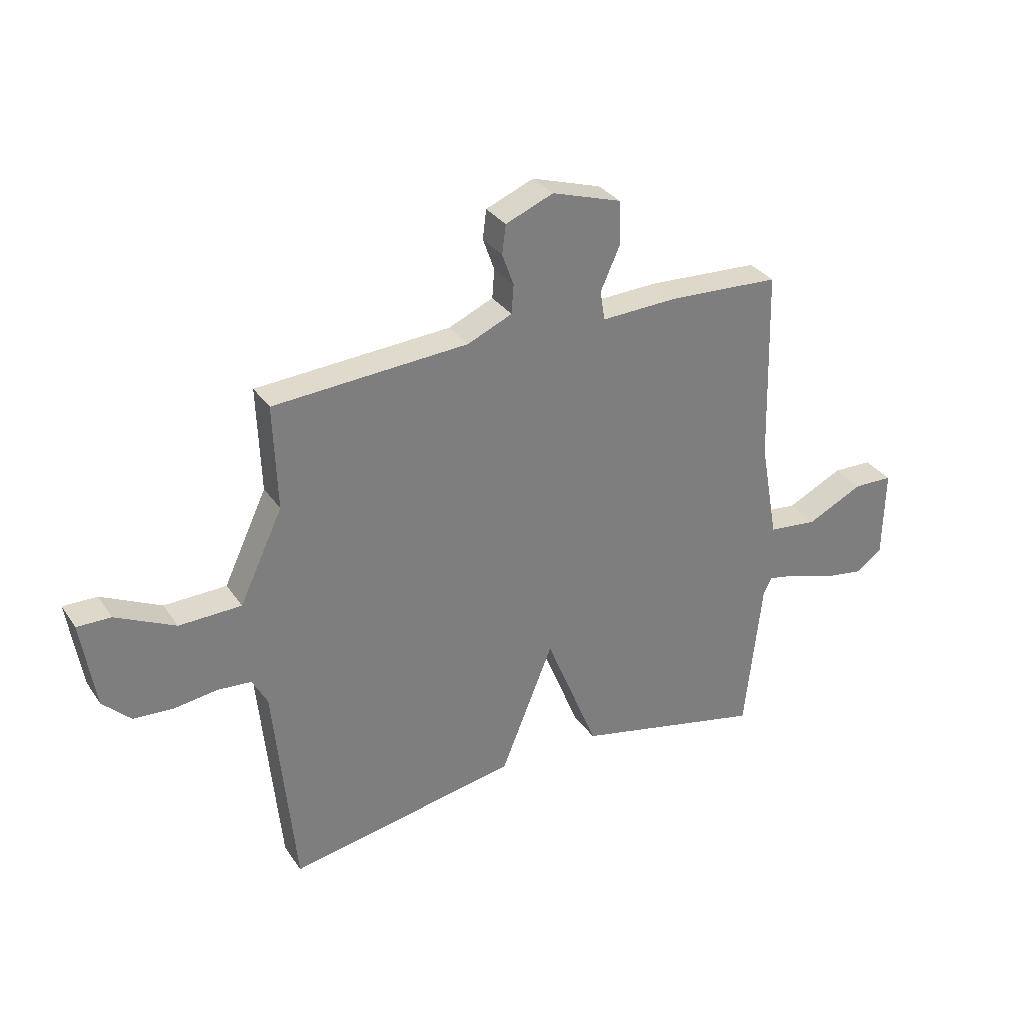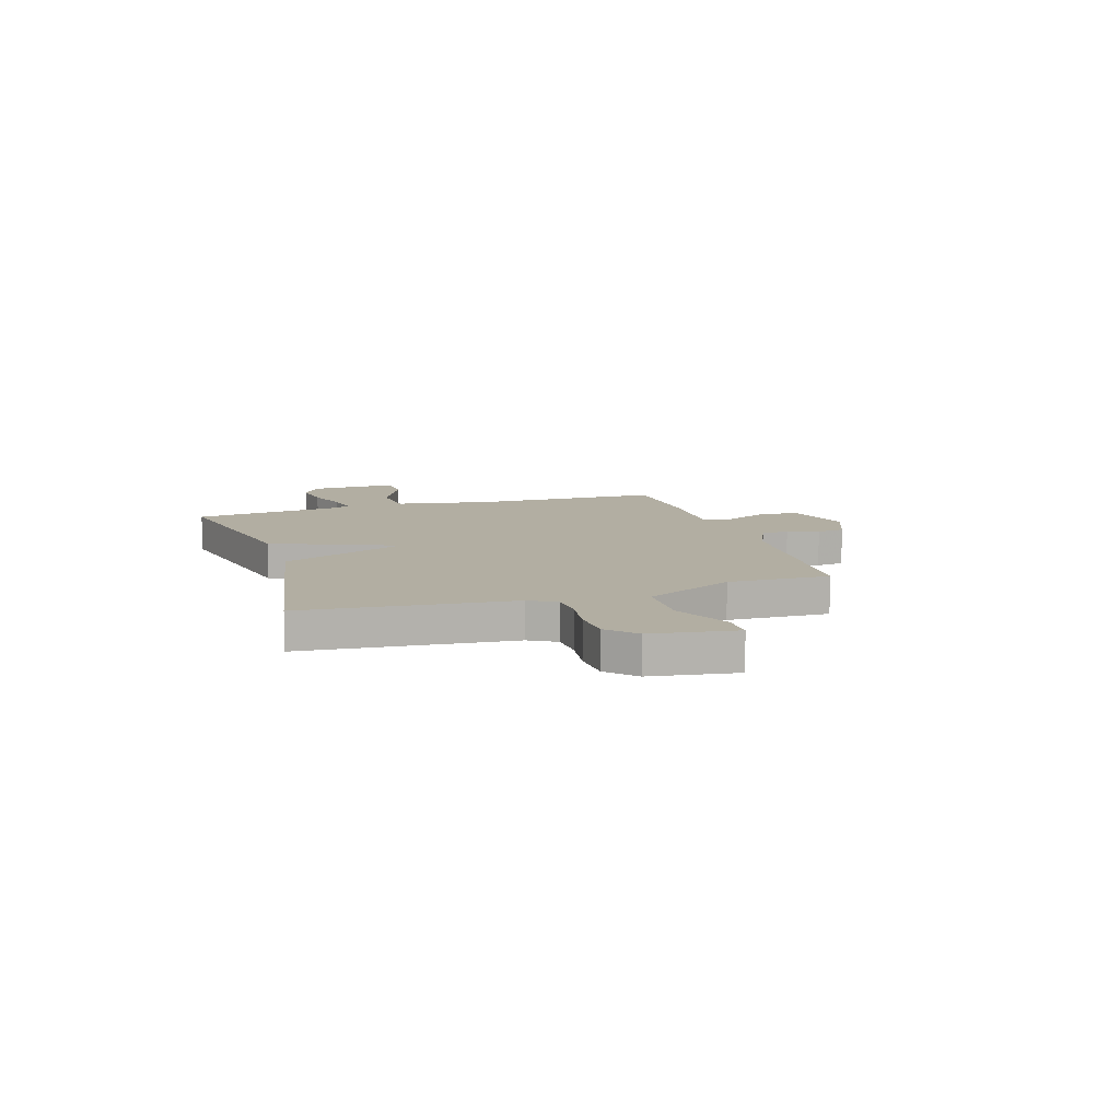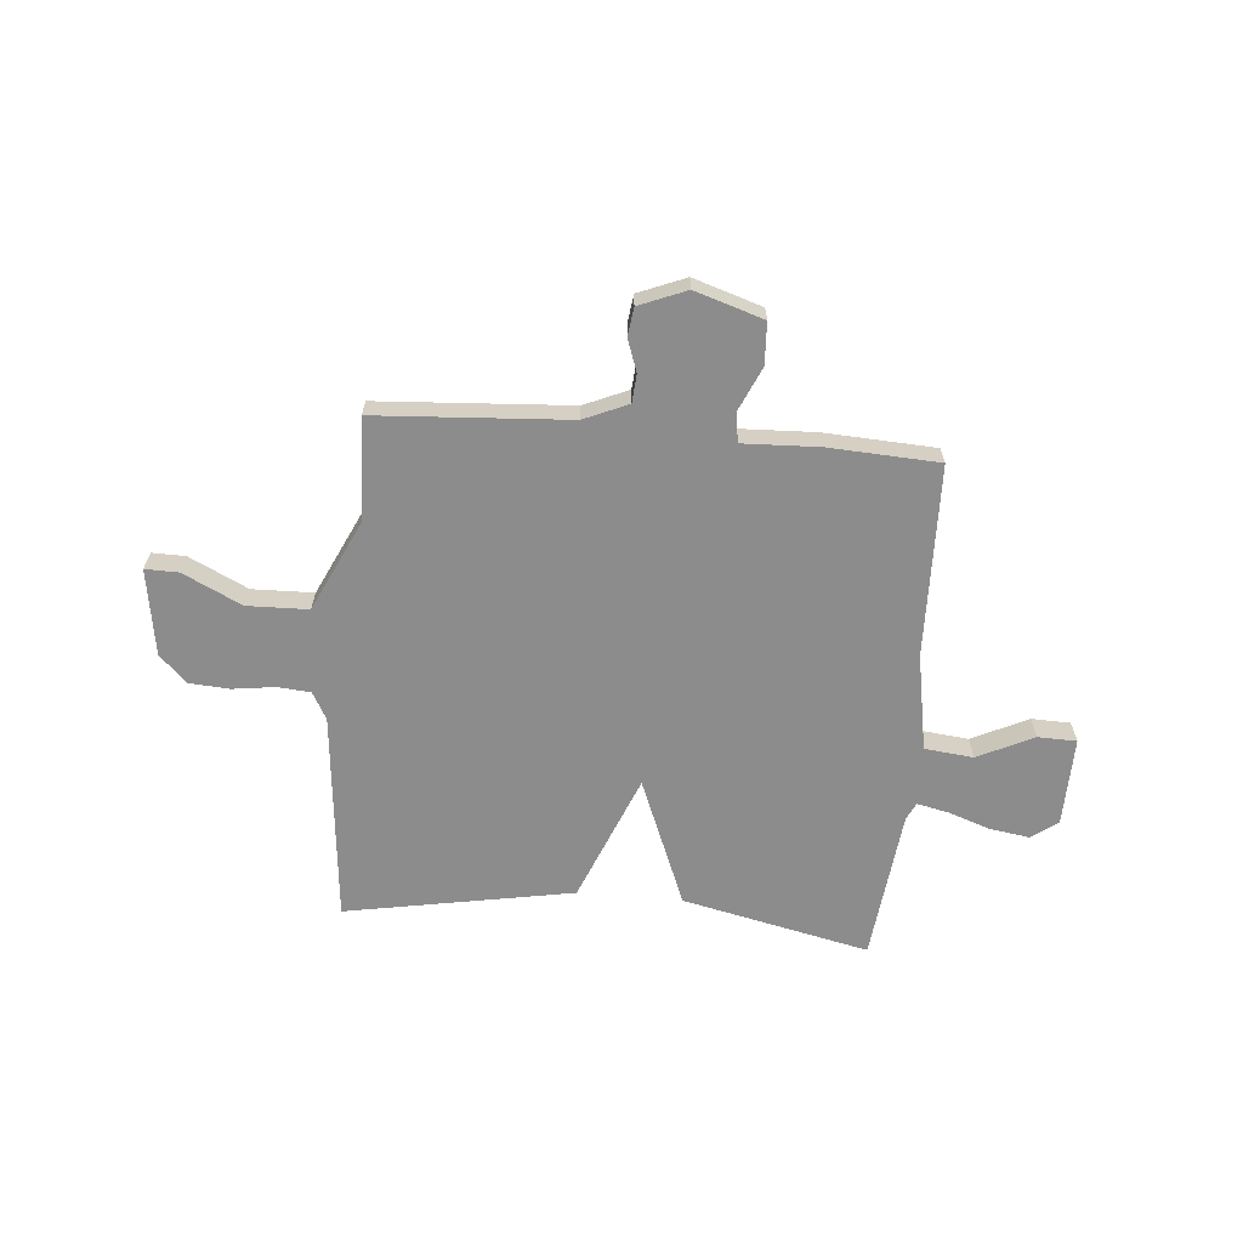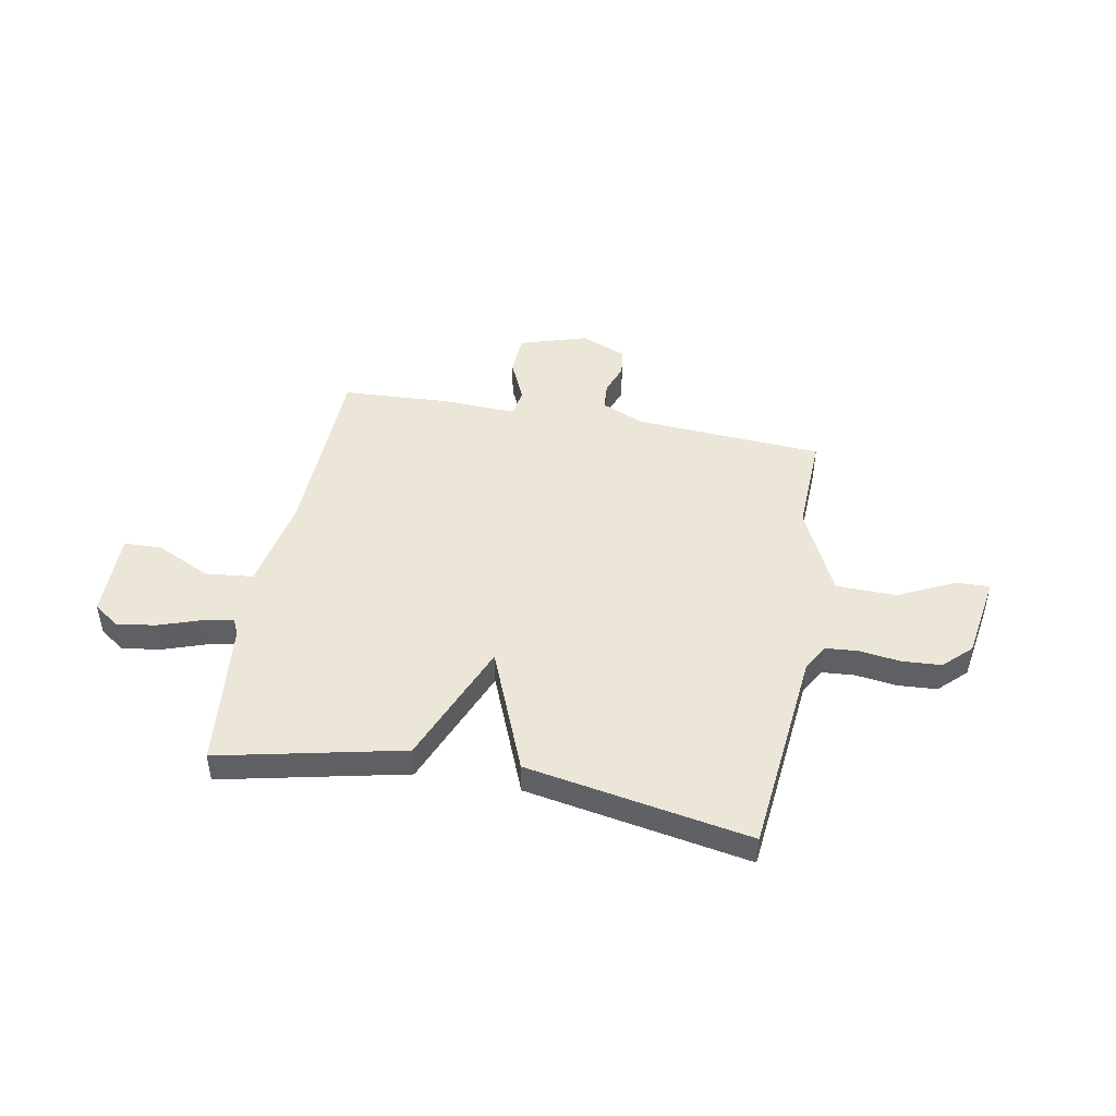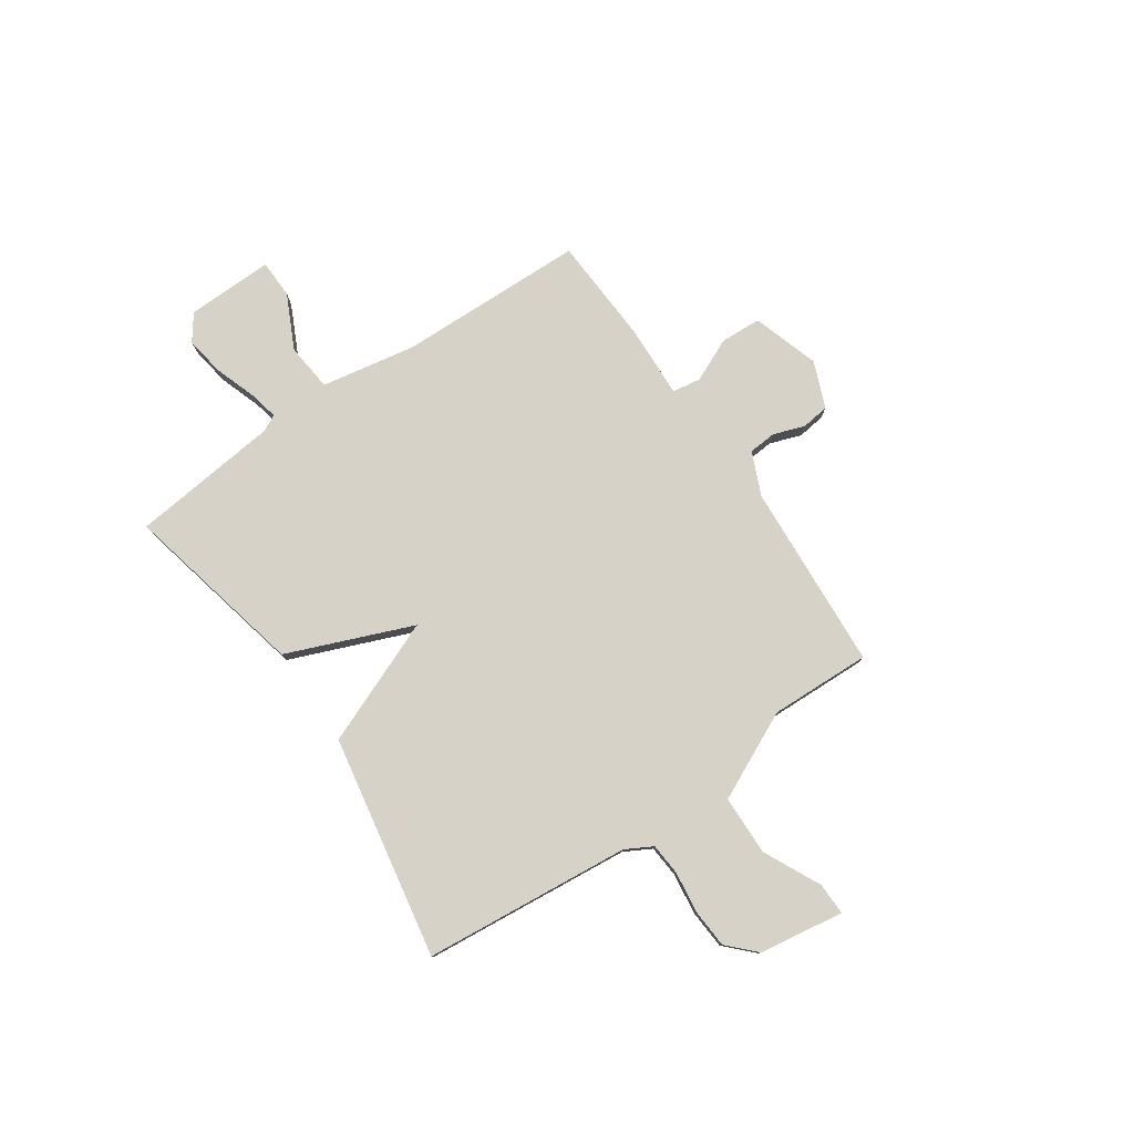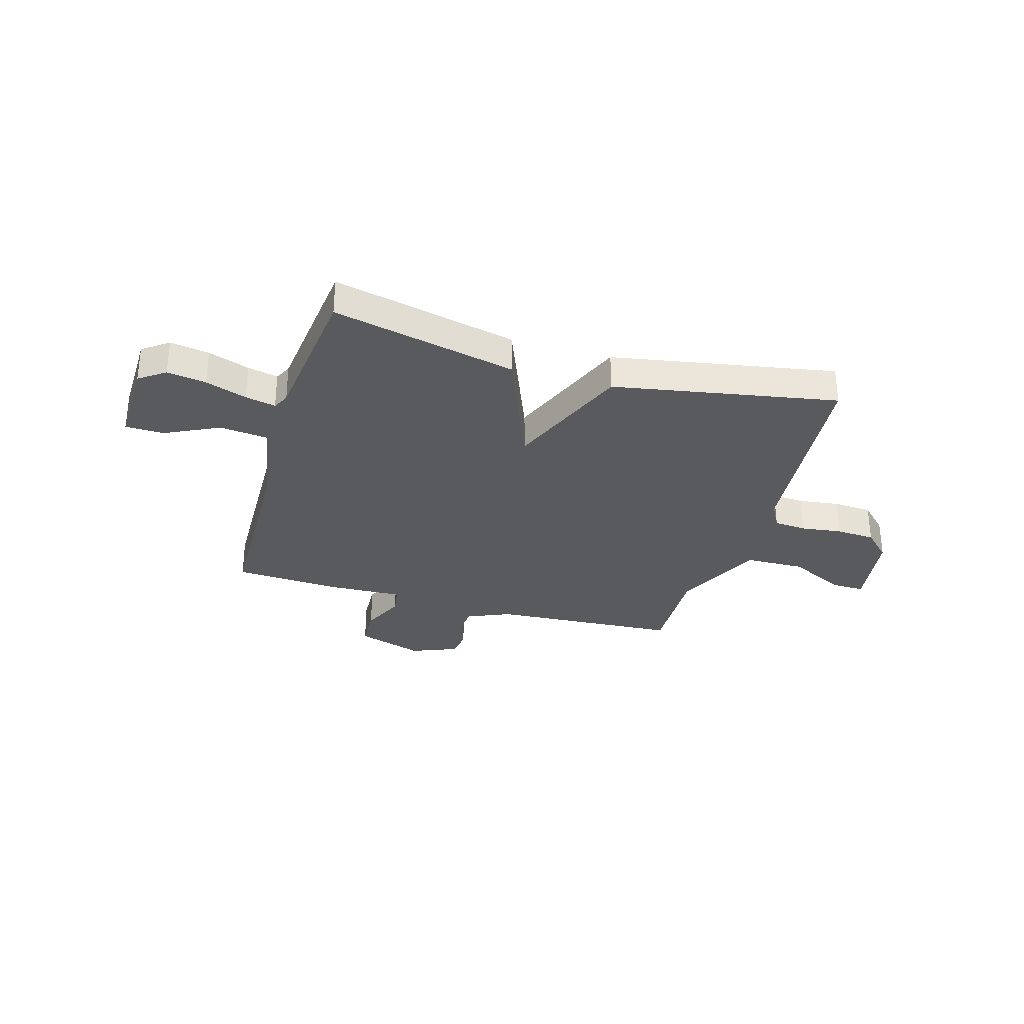
<metadata>
{"format":"obj","ext":"obj","renderer":"f3d","projection":"perspective","resolution":1024,"background":"white","views":[{"elev":31.9,"azim":-28.6,"up":"+Z"},{"elev":10.7,"azim":-107.5,"up":"+Y"},{"elev":-64.2,"azim":-5.0,"up":"+Y"},{"elev":46.2,"azim":-169.4,"up":"+Y"},{"elev":78.5,"azim":-124.5,"up":"+Y"},{"elev":-31.3,"azim":163.6,"up":"+Y"}]}
</metadata>
<code>
v -0.5 0.07 0.5
v -0.13 0.07 0.524
v -0.045 0.07 0.561
v -0.041 0.07 0.616
v -0.063 0.07 0.677
v -0.056 0.07 0.732
v 0.035 0.07 0.769
v 0.167 0.07 0.727
v 0.171 0.07 0.646
v 0.133 0.07 0.561
v 0.142 0.07 0.505
v 0.288 0.07 0.511
v 0.5 0.07 0.5
v 0.51 0.07 0.13
v 0.544 0.07 -0.057
v 0.638 0.07 -0.067
v 0.745 0.07 -0.015
v 0.82 0.07 -0.017
v 0.817 0.07 -0.189
v 0.766 0.07 -0.226
v 0.689 0.07 -0.214
v 0.608 0.07 -0.186
v 0.548 0.07 -0.173
v 0.532 0.07 -0.206
v 0.5 0.07 -0.5
v 0.139 0.07 -0.42
v 0.039 0.07 -0.173
v -0.061 0.07 -0.42
v -0.5 0.07 -0.5
v -0.54 0.07 -0.091
v -0.569 0.07 -0.038
v -0.633 0.07 -0.033
v -0.714 0.07 -0.044
v -0.791 0.07 -0.039
v -0.844 0.07 0.013
v -0.87 0.07 0.18
v -0.806 0.07 0.179
v -0.693 0.07 0.124
v -0.575 0.07 0.127
v -0.493 0.07 0.301
v -0.5 0 0.5
v -0.13 0 0.524
v -0.045 0 0.561
v -0.041 0 0.616
v -0.063 0 0.677
v -0.056 0 0.732
v 0.035 0 0.769
v 0.167 0 0.727
v 0.171 0 0.646
v 0.133 0 0.561
v 0.142 0 0.505
v 0.288 0 0.511
v 0.5 0 0.5
v 0.51 0 0.13
v 0.544 0 -0.057
v 0.638 0 -0.067
v 0.745 0 -0.015
v 0.82 0 -0.017
v 0.817 0 -0.189
v 0.766 0 -0.226
v 0.689 0 -0.214
v 0.608 0 -0.186
v 0.548 0 -0.173
v 0.532 0 -0.206
v 0.5 0 -0.5
v 0.139 0 -0.42
v 0.039 0 -0.173
v -0.061 0 -0.42
v -0.5 0 -0.5
v -0.54 0 -0.091
v -0.569 0 -0.038
v -0.633 0 -0.033
v -0.714 0 -0.044
v -0.791 0 -0.039
v -0.844 0 0.013
v -0.87 0 0.18
v -0.806 0 0.179
v -0.693 0 0.124
v -0.575 0 0.127
v -0.493 0 0.301
f 36 37 38
f 35 36 38
f 34 35 38
f 33 34 38
f 32 33 38
f 31 32 38 39
f 30 31 39 40
f 29 30 40
f 28 29 40
f 27 28 40
f 24 25 26 27
f 40 1 2
f 27 40 2
f 24 27 2
f 23 24 2
f 20 21 22
f 19 20 22
f 18 19 22
f 17 18 22
f 16 17 22
f 15 16 22 23
f 11 12 13 14
f 23 2 3
f 15 23 3
f 14 15 3
f 11 14 3
f 8 9 10
f 7 8 10
f 6 7 10
f 5 6 10
f 4 5 10
f 3 4 10 11
f 78 77 76
f 78 76 75
f 78 75 74
f 78 74 73
f 78 73 72
f 79 78 72 71
f 80 79 71 70
f 80 70 69
f 80 69 68
f 80 68 67
f 67 66 65 64
f 42 41 80
f 42 80 67
f 42 67 64
f 42 64 63
f 62 61 60
f 62 60 59
f 62 59 58
f 62 58 57
f 62 57 56
f 63 62 56 55
f 54 53 52 51
f 43 42 63
f 43 63 55
f 43 55 54
f 43 54 51
f 50 49 48
f 50 48 47
f 50 47 46
f 50 46 45
f 50 45 44
f 51 50 44 43
f 1 41 42 2
f 2 42 43 3
f 3 43 44 4
f 4 44 45 5
f 5 45 46 6
f 6 46 47 7
f 7 47 48 8
f 8 48 49 9
f 9 49 50 10
f 10 50 51 11
f 11 51 52 12
f 12 52 53 13
f 13 53 54 14
f 14 54 55 15
f 15 55 56 16
f 16 56 57 17
f 17 57 58 18
f 18 58 59 19
f 19 59 60 20
f 20 60 61 21
f 21 61 62 22
f 22 62 63 23
f 23 63 64 24
f 24 64 65 25
f 25 65 66 26
f 26 66 67 27
f 27 67 68 28
f 28 68 69 29
f 29 69 70 30
f 30 70 71 31
f 31 71 72 32
f 32 72 73 33
f 33 73 74 34
f 34 74 75 35
f 35 75 76 36
f 36 76 77 37
f 37 77 78 38
f 38 78 79 39
f 39 79 80 40
f 40 80 41 1

</code>
